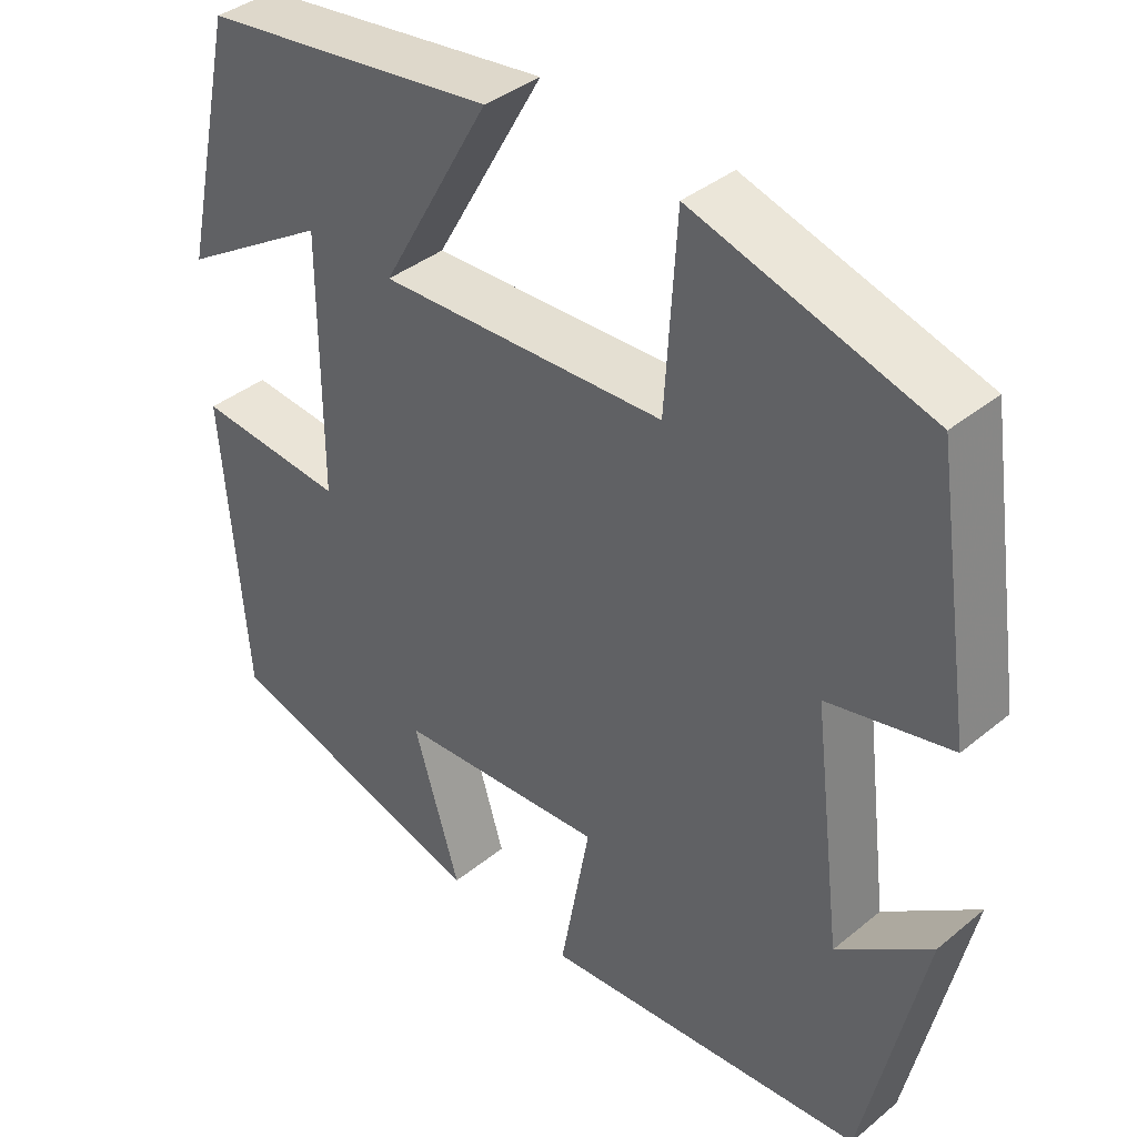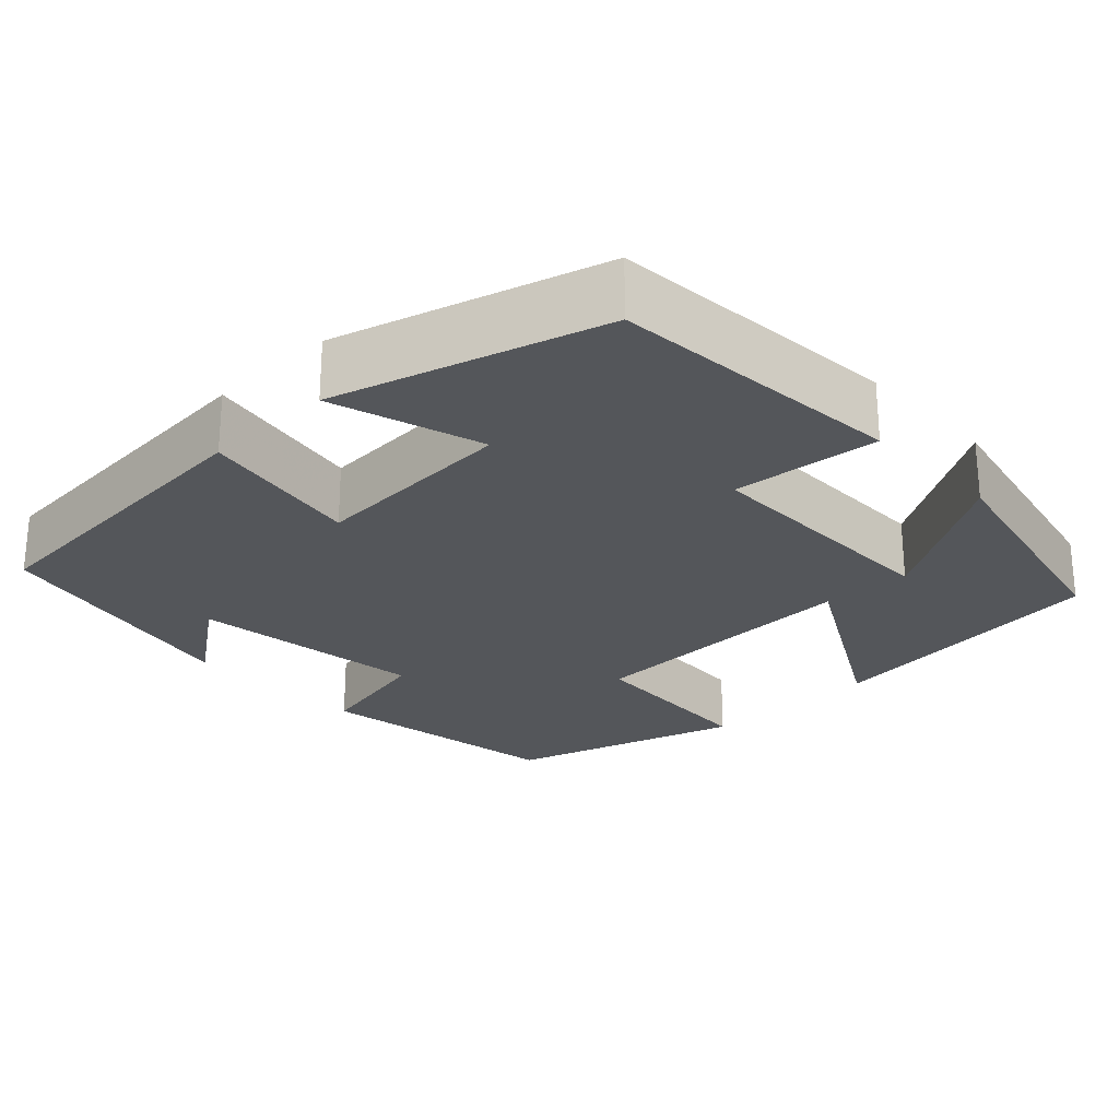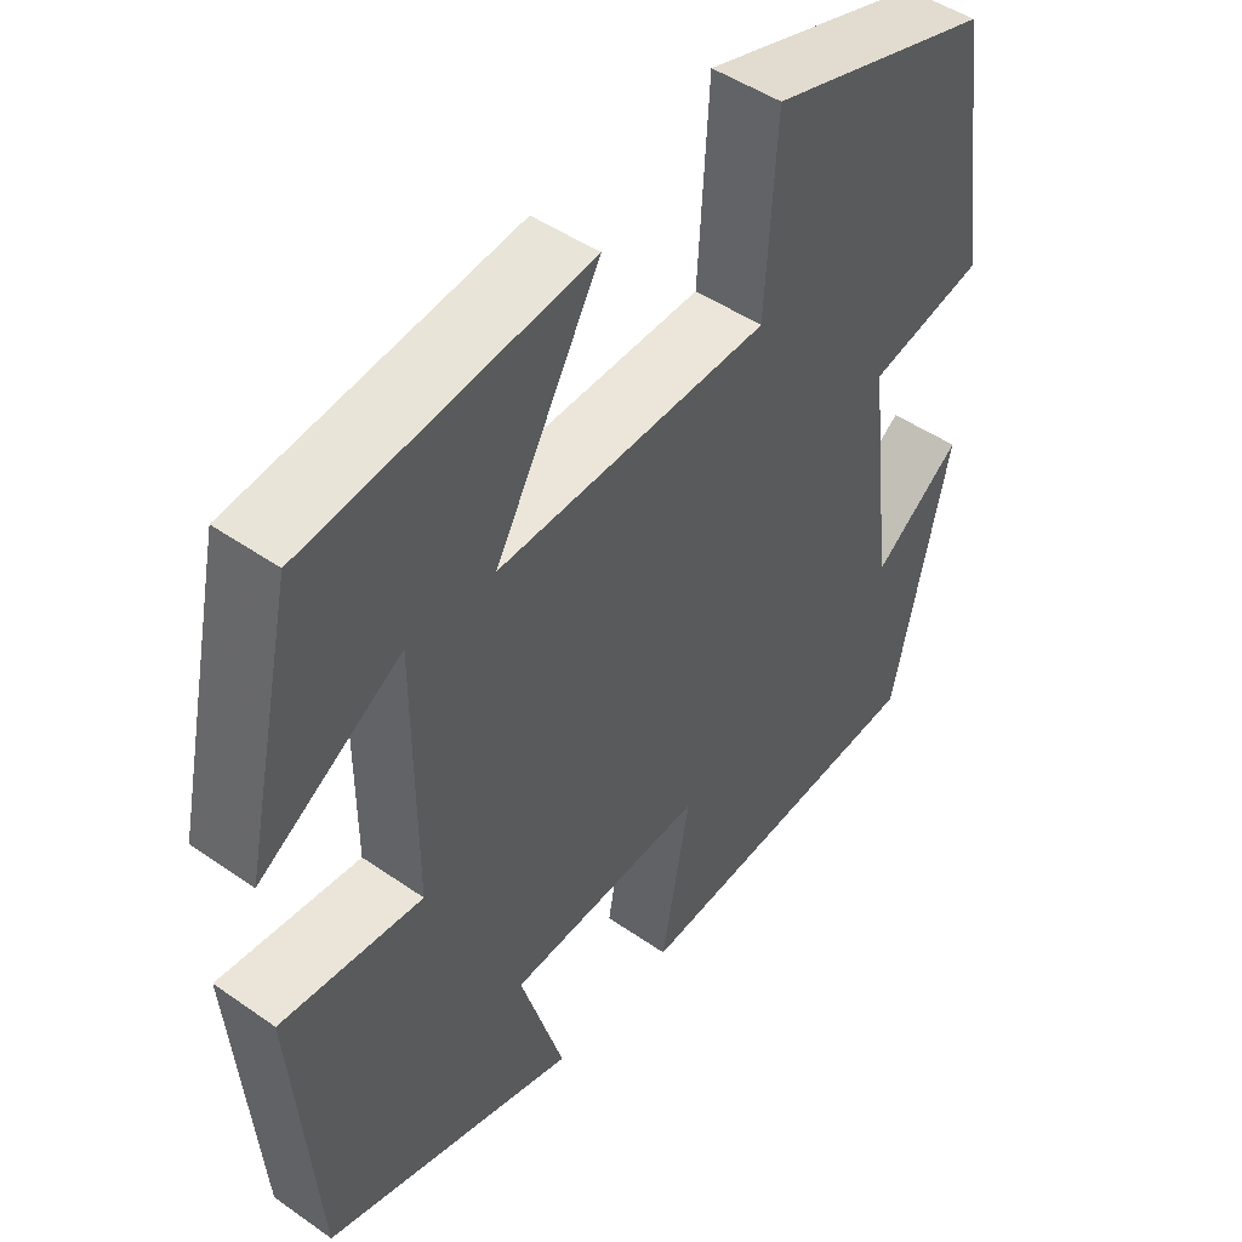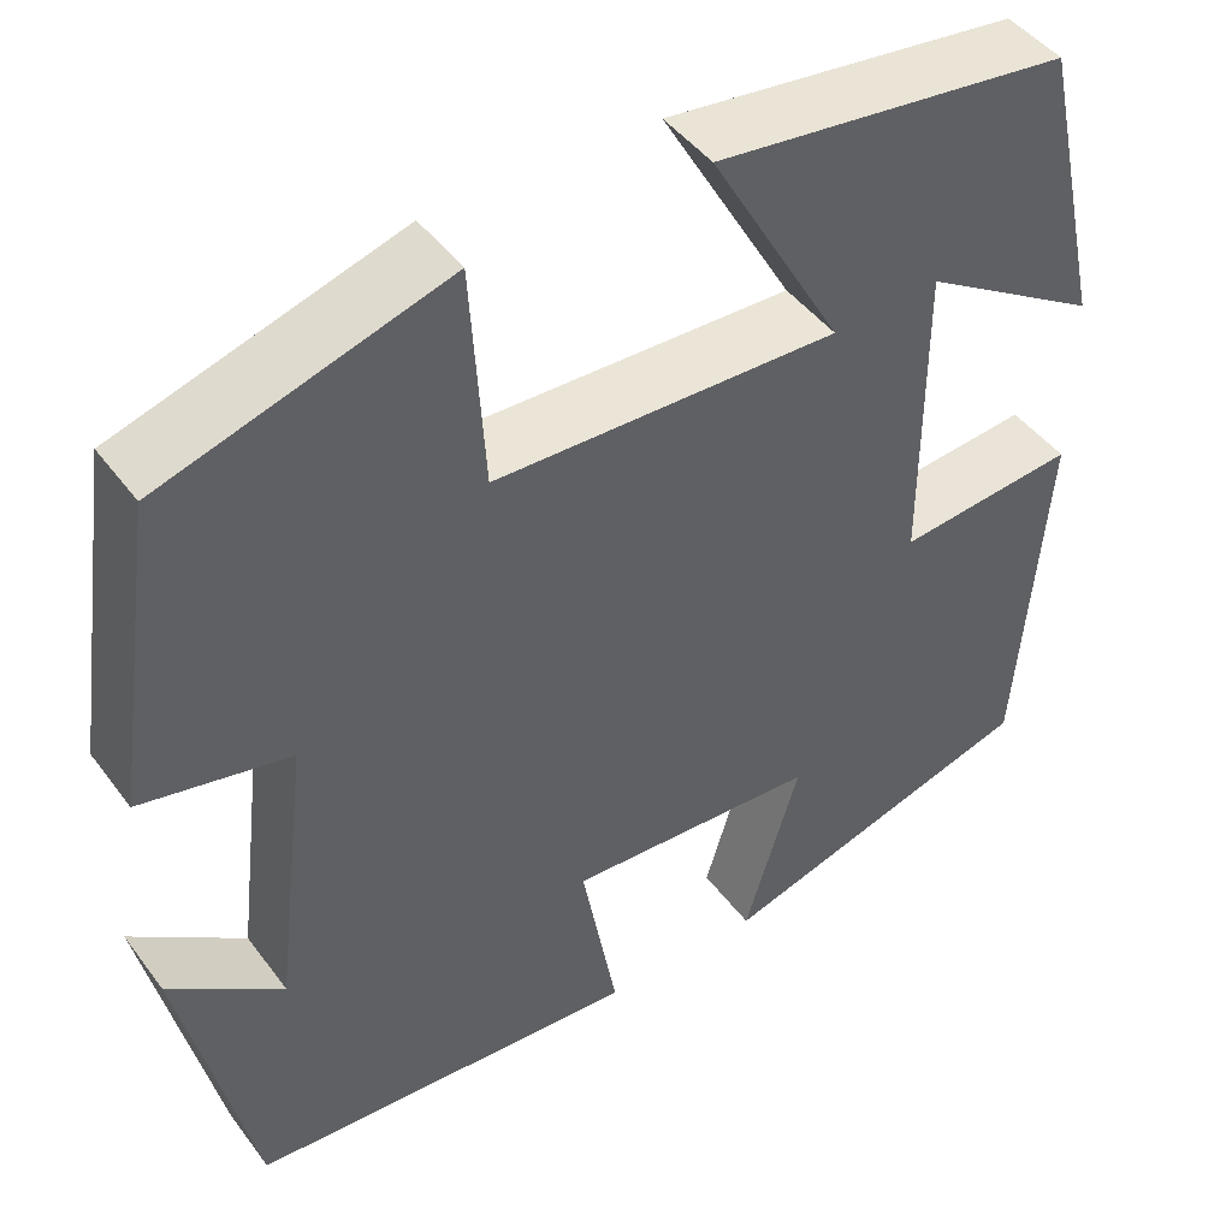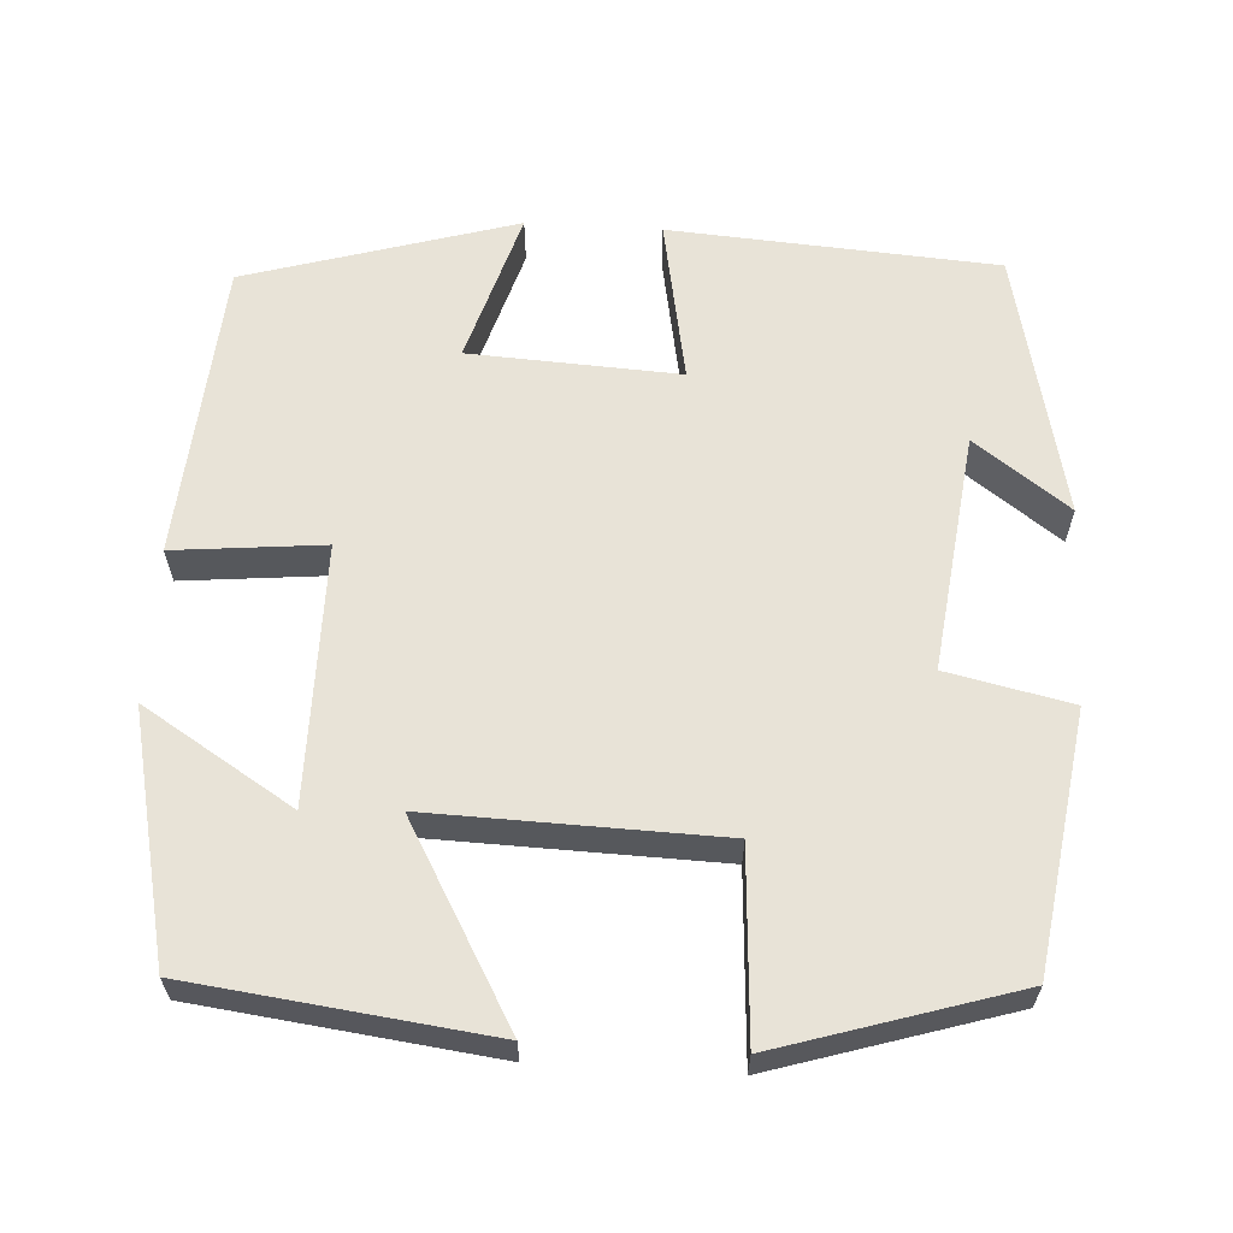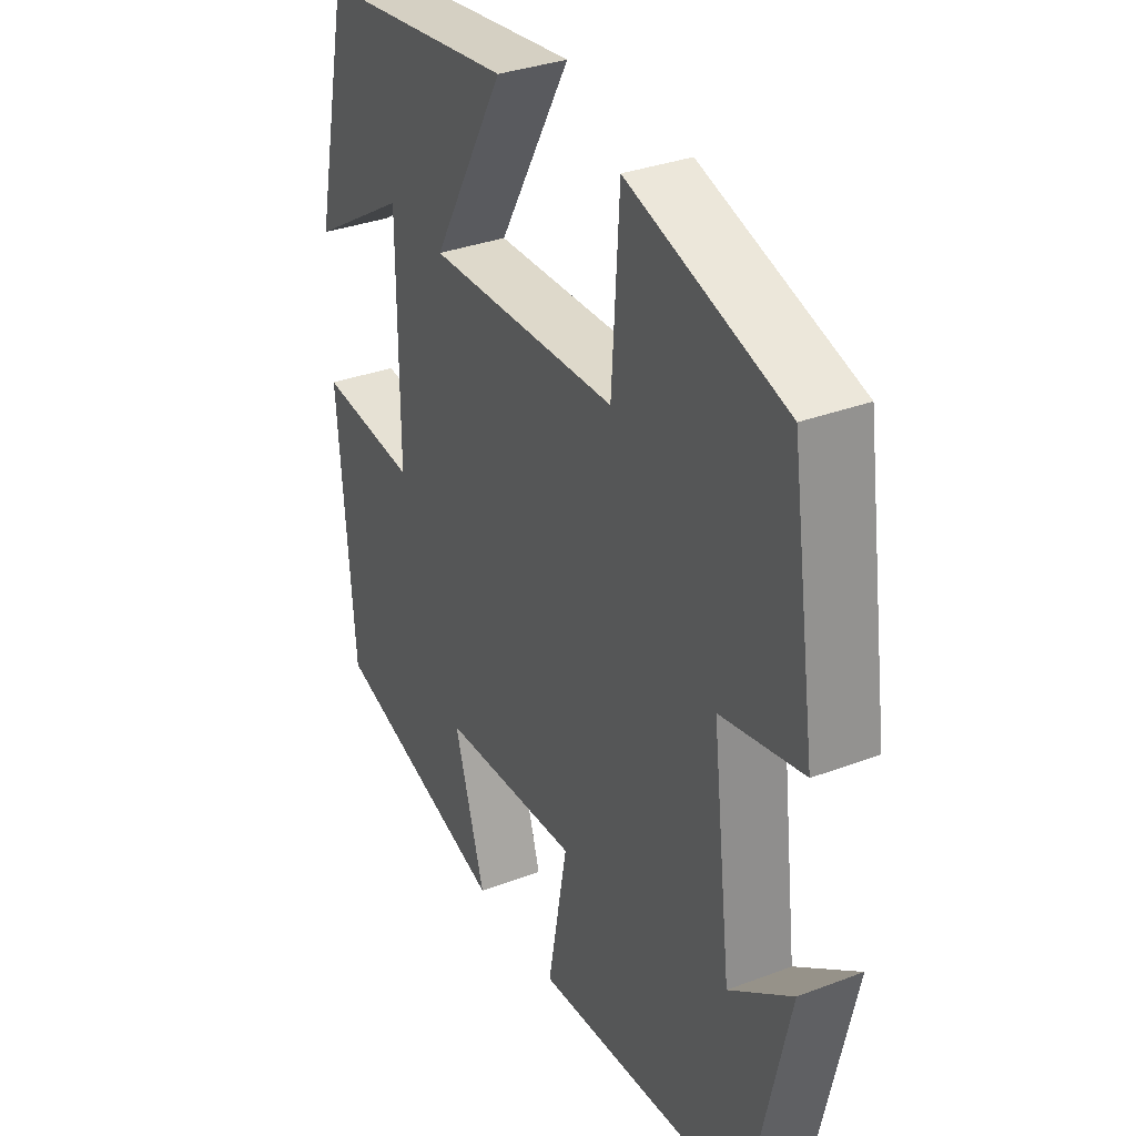
<metadata>
{"format":"obj","ext":"obj","renderer":"f3d","projection":"perspective","resolution":1024,"background":"white","views":[{"elev":38.5,"azim":44.2,"up":"+Z"},{"elev":-25.1,"azim":-136.3,"up":"+Y"},{"elev":47.8,"azim":-51.9,"up":"+Z"},{"elev":45.5,"azim":145.6,"up":"+Z"},{"elev":62.1,"azim":3.4,"up":"+Y"},{"elev":33.4,"azim":62.6,"up":"+Z"}]}
</metadata>
<code>
v 0.453 0.07 0.411
v 0.5 0.07 0.096
v 0.348 0.07 0.063
v 0.384 0.07 -0.229
v 0.5 0.07 -0.144
v 0.427 0.07 -0.472
v 0.025 0.07 -0.5
v 0.062 0.07 -0.298
v -0.196 0.07 -0.312
v -0.139 0.07 -0.5
v -0.471 0.07 -0.402
v -0.5 0.07 -0.034
v -0.316 0.07 -0.052
v -0.316 0.07 0.266
v -0.5 0.07 0.152
v -0.433 0.07 0.455
v -0.069 0.07 0.5
v -0.205 0.07 0.26
v 0.149 0.07 0.27
v 0.163 0.07 0.5
v 0.453 0 0.411
v 0.5 0 0.096
v 0.348 0 0.063
v 0.384 0 -0.229
v 0.5 0 -0.144
v 0.427 0 -0.472
v 0.025 0 -0.5
v 0.062 0 -0.298
v -0.196 0 -0.312
v -0.139 0 -0.5
v -0.471 0 -0.402
v -0.5 0 -0.034
v -0.316 0 -0.052
v -0.316 0 0.266
v -0.5 0 0.152
v -0.433 0 0.455
v -0.069 0 0.5
v -0.205 0 0.26
v 0.149 0 0.27
v 0.163 0 0.5
f 1 2 3
f 20 1 3
f 19 20 3
f 18 19 3 4
f 16 17 18
f 14 15 16
f 14 16 18
f 13 14 18 4
f 11 12 13
f 10 11 13
f 9 10 13
f 8 9 13 4
f 4 5 6 7
f 4 7 8
f 23 22 21
f 23 21 40
f 23 40 39
f 24 23 39 38
f 38 37 36
f 36 35 34
f 38 36 34
f 24 38 34 33
f 33 32 31
f 33 31 30
f 33 30 29
f 24 33 29 28
f 27 26 25 24
f 28 27 24
f 1 21 22 2
f 2 22 23 3
f 3 23 24 4
f 4 24 25 5
f 5 25 26 6
f 6 26 27 7
f 7 27 28 8
f 8 28 29 9
f 9 29 30 10
f 10 30 31 11
f 11 31 32 12
f 12 32 33 13
f 13 33 34 14
f 14 34 35 15
f 15 35 36 16
f 16 36 37 17
f 17 37 38 18
f 18 38 39 19
f 19 39 40 20
f 20 40 21 1

</code>
